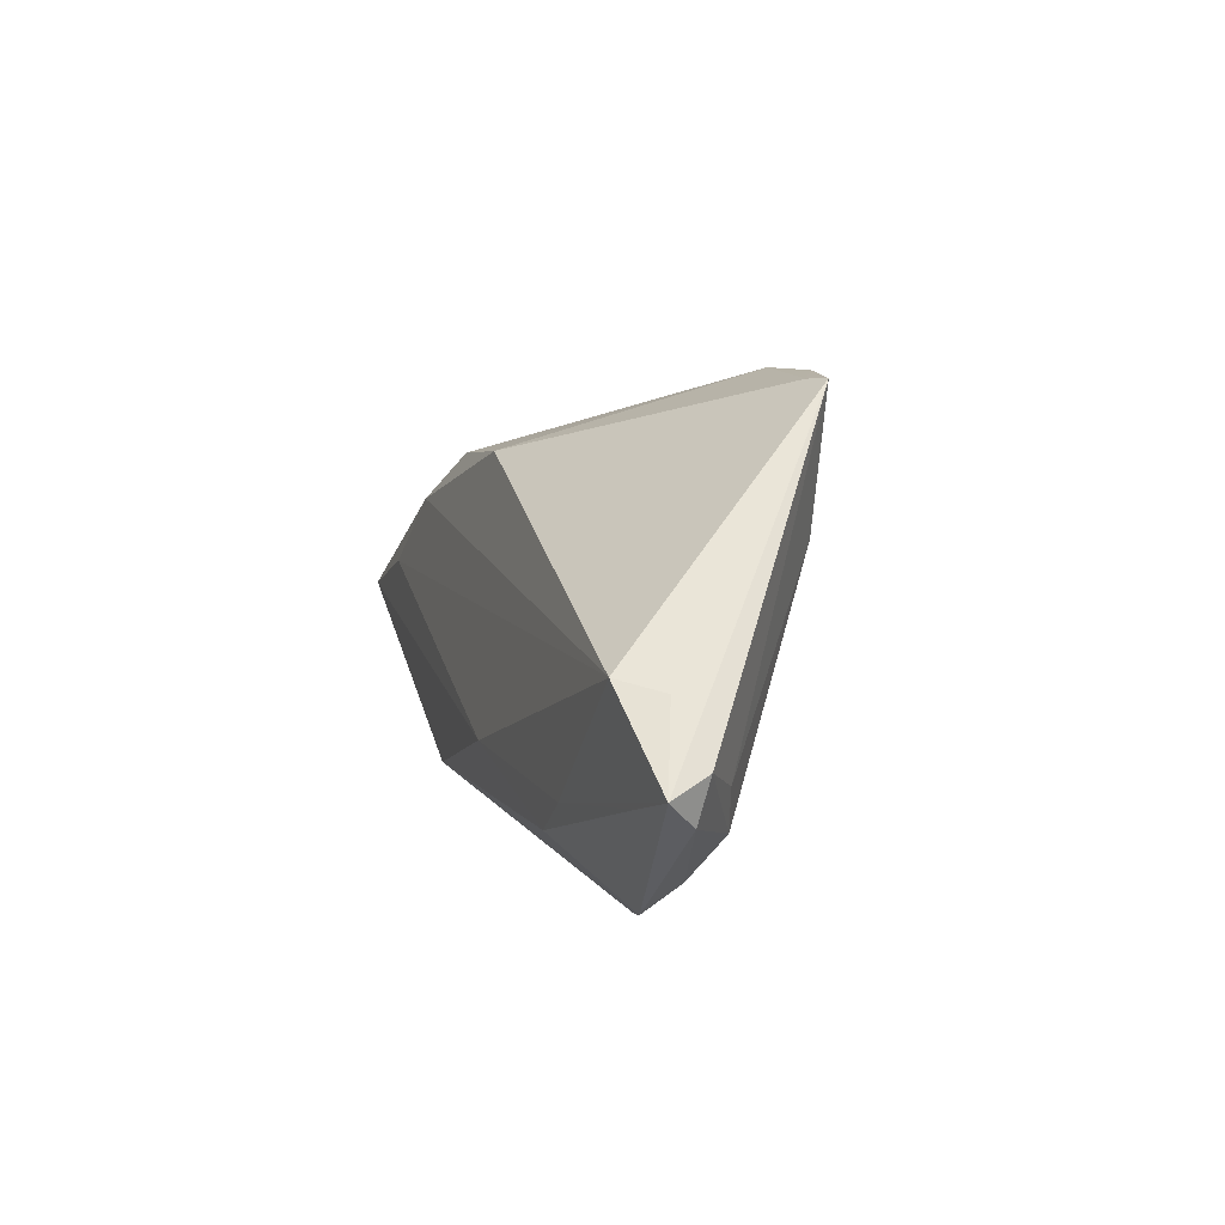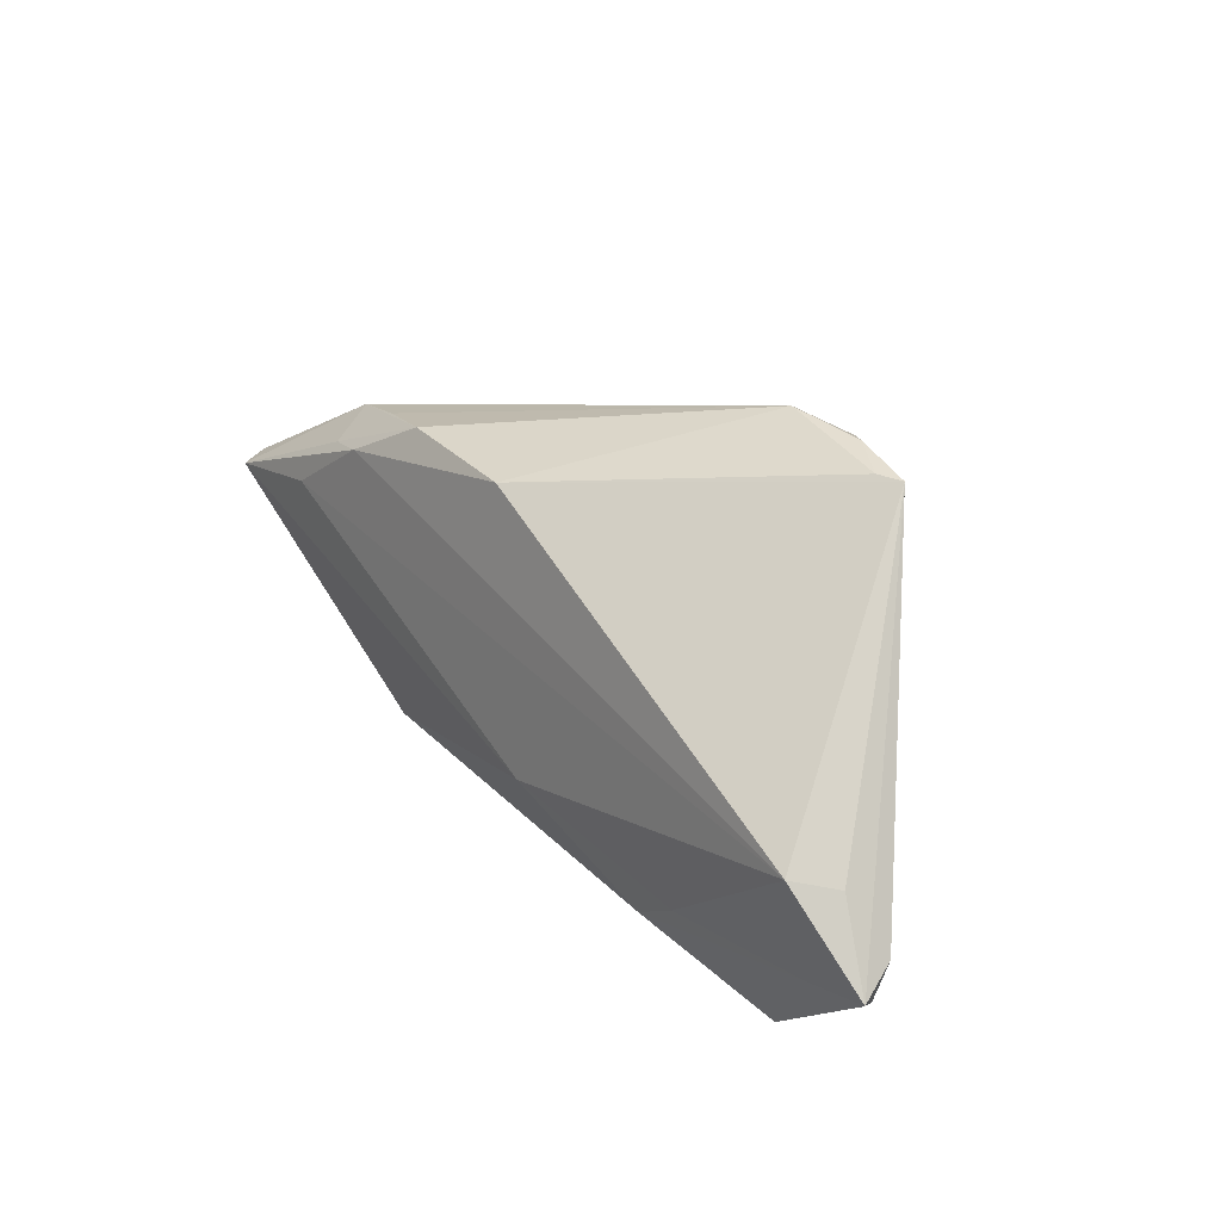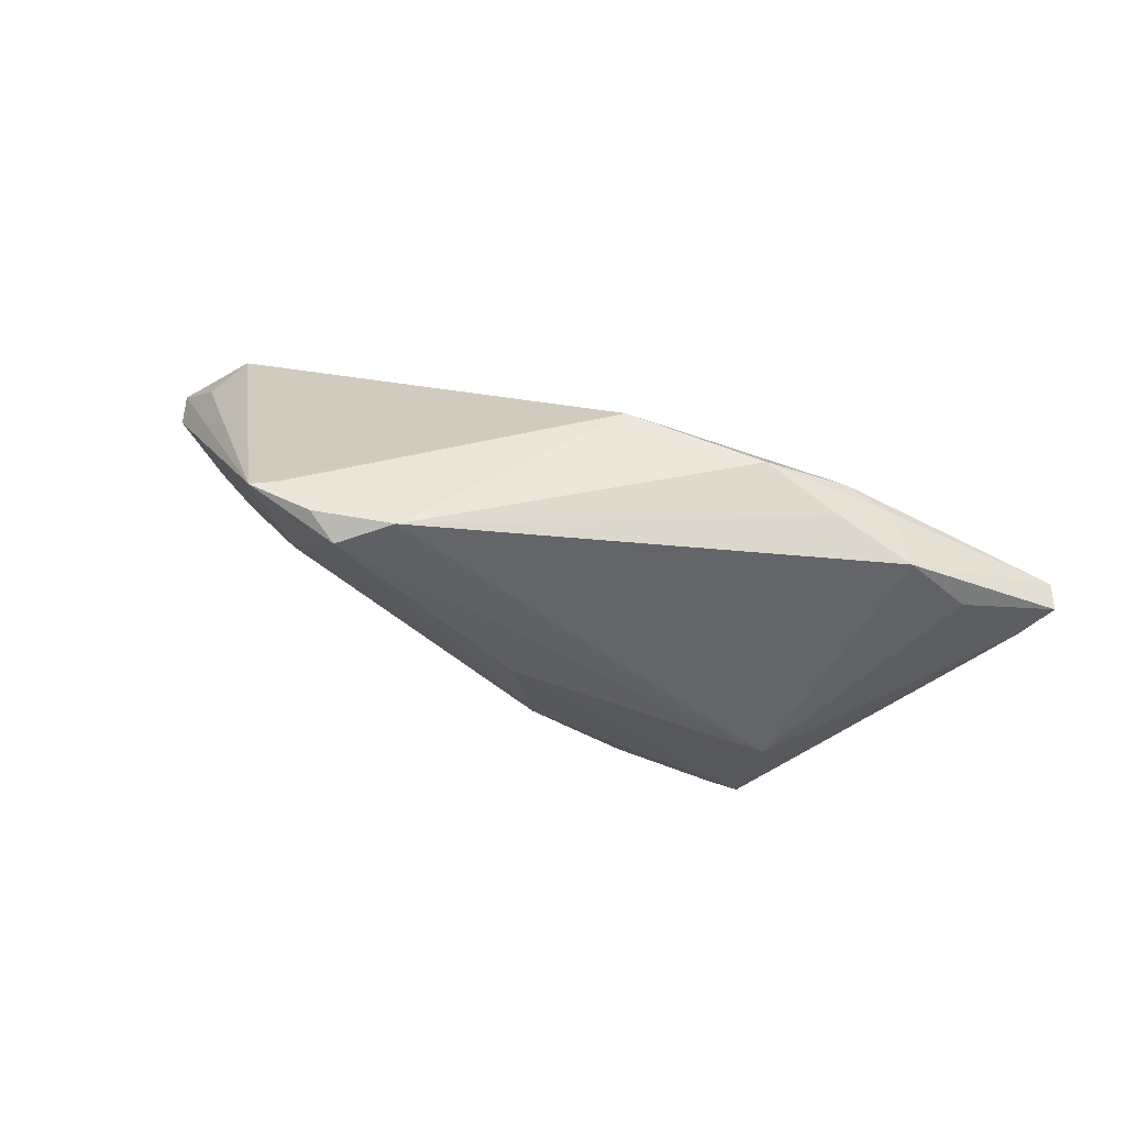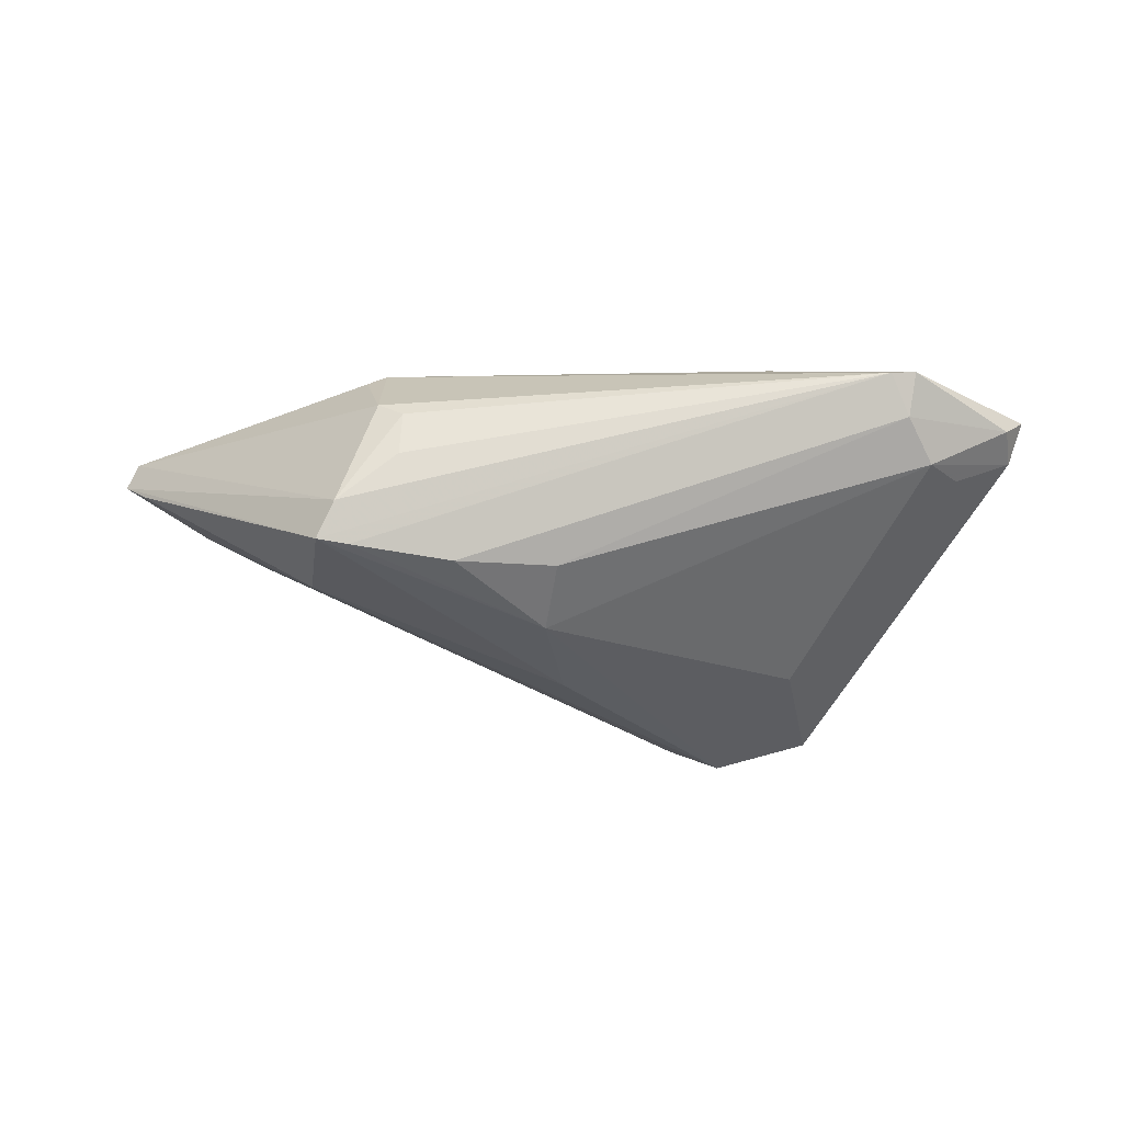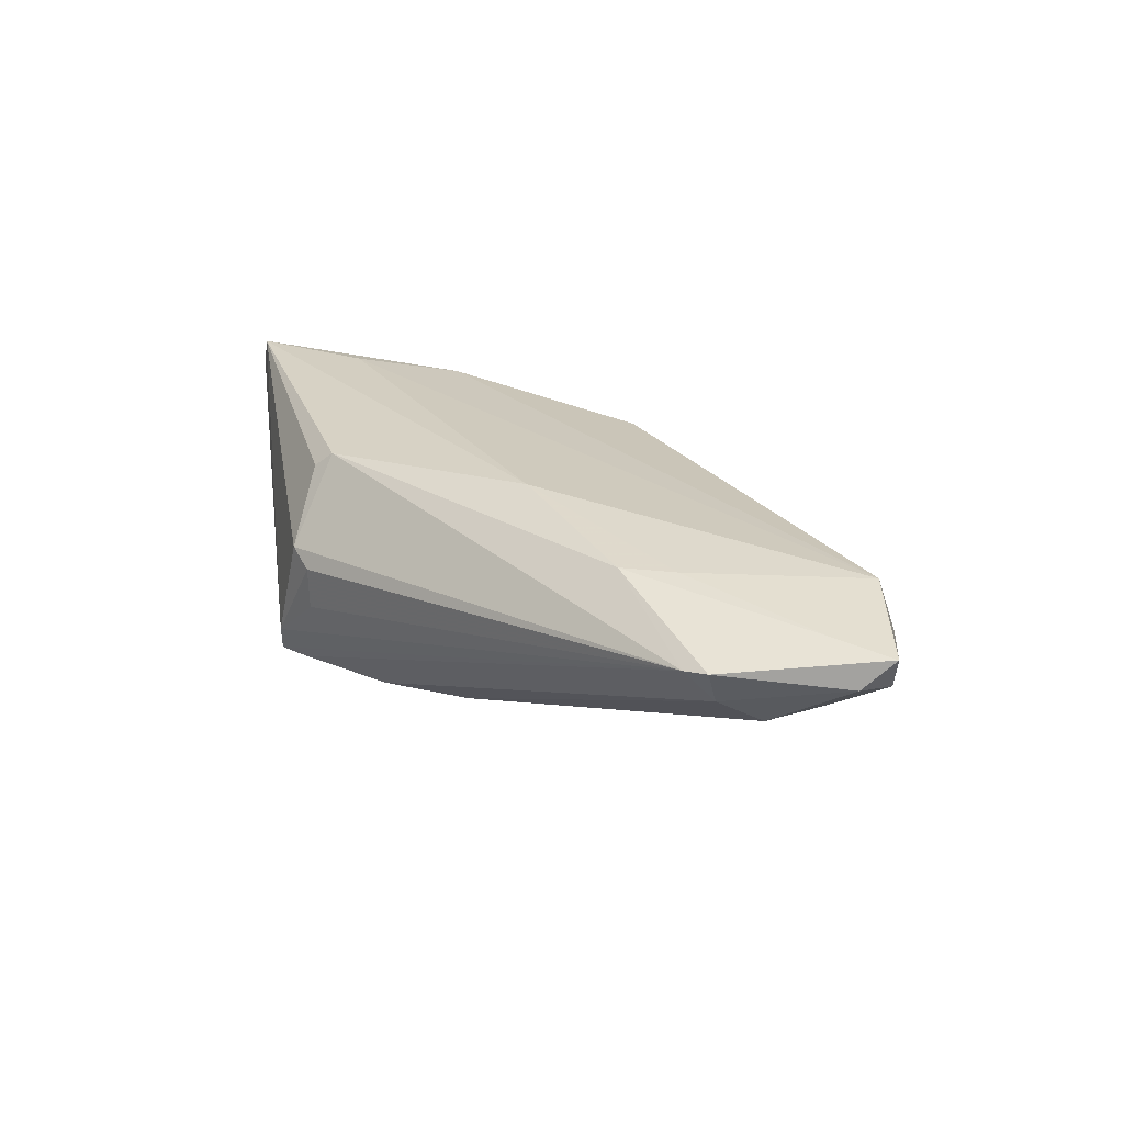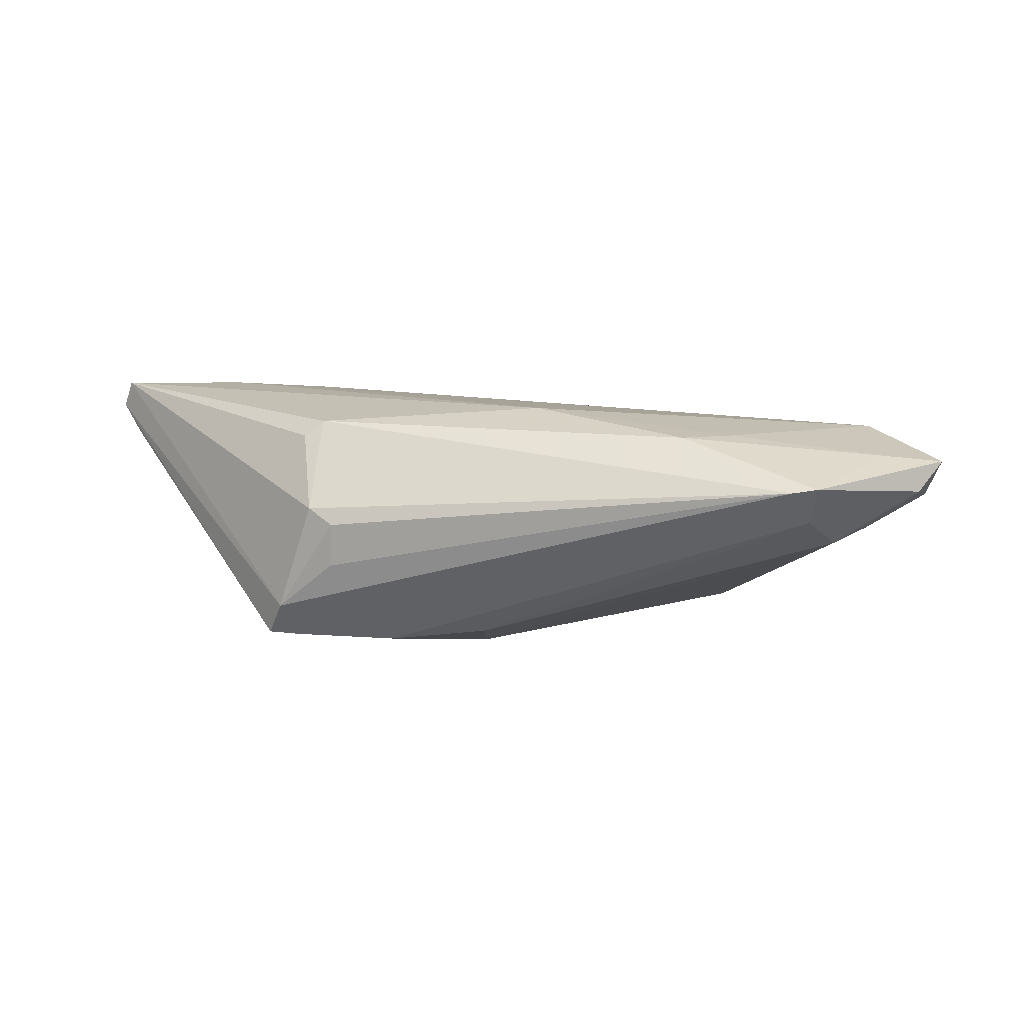
<metadata>
{"format":"obj","ext":"obj","renderer":"f3d","projection":"perspective","resolution":1024,"background":"white","views":[{"elev":2.7,"azim":74.2,"up":"+Y"},{"elev":28.0,"azim":54.8,"up":"+Y"},{"elev":66.0,"azim":-160.0,"up":"+Y"},{"elev":-34.2,"azim":0.2,"up":"+Z"},{"elev":25.2,"azim":40.5,"up":"+Z"},{"elev":11.3,"azim":10.5,"up":"+Z"}]}
</metadata>
<code>
v 0.02414 -0.01786 0.01266
v -0.02814 -0.02264 -0.01055
v 0.0383 -0.02422 0.007127
v 0.05395 -0.01394 0.005998
v -0.02242 0.02137 0.01049
v -0.05703 0.002576 0.008236
v 0.05068 -0.002007 0.007378
v 0.03106 0.02784 -0.01536
v 0.01307 0.02999 -0.01517
v 0.03955 0.004167 0.01021
v -0.00215 -0.01496 -0.01472
v -0.004863 0.02118 0.01102
v -0.02648 -0.01999 -0.01502
v 0.004261 -0.01062 0.01497
v -0.02365 -0.02345 0.002885
v -0.03786 0.01459 0.01258
v -0.02594 -0.01703 0.01138
v -0.0493 0.009664 0.006348
v -0.0143 -0.01753 -0.01572
v -0.001448 0.00622 -0.01864
v -0.03264 0.01891 0.007924
v 0.05676 -0.01106 0.009488
v 0.04047 -0.02102 0.002846
v -0.04339 0.007953 0.01497
v 0.0491 -0.01261 0.01027
v -0.03026 -0.02066 -0.01468
v -0.02366 -0.01608 0.01328
v 0.04136 -0.02377 0.007576
v -0.02053 -0.02422 0.0009477
v -0.003636 -0.006646 -0.01825
v -0.02084 -0.02374 -0.004561
v -0.06022 0.005263 0.01162
v 0.04745 -0.01101 0.0004725
v -0.03204 0.01587 0.01359
v 0.0549 -0.008775 0.004768
v 0.04746 -0.0006403 0.01229
v -0.04209 0.01643 0.006064
v -0.0589 0.004637 0.01497
v -0.03211 -0.008018 -0.01307
v 0.02782 0.01162 -0.01464
v 0.02996 -0.01428 0.01256
v 0.0192 0.0278 -0.01892
v 0.02291 0.02915 -0.01653
v 0.04355 -0.01599 -0.0006219
v 0.02808 0.02793 -0.01401
f 6 26 32
f 6 39 26
f 20 39 42
f 26 39 20
f 32 37 18
f 18 37 39
f 18 6 32
f 39 6 18
f 36 41 22
f 14 41 36
f 35 8 22
f 14 36 24
f 26 20 30
f 30 20 42
f 27 3 1
f 1 14 27
f 1 41 14
f 37 5 21
f 9 5 12
f 9 21 5
f 37 21 9
f 42 39 9
f 39 37 9
f 22 8 7
f 7 36 22
f 8 36 7
f 10 8 12
f 12 36 10
f 10 36 8
f 4 35 22
f 44 35 4
f 4 23 44
f 33 35 44
f 8 35 33
f 38 37 32
f 27 14 38
f 14 24 38
f 11 30 44
f 44 23 11
f 44 30 40
f 40 33 44
f 8 33 40
f 42 8 40
f 40 30 42
f 3 29 31
f 15 3 27
f 15 29 3
f 28 1 3
f 28 4 22
f 3 23 28
f 23 4 28
f 12 8 45
f 45 9 12
f 43 8 42
f 42 9 43
f 43 45 8
f 9 45 43
f 34 38 24
f 12 5 34
f 34 36 12
f 34 24 36
f 19 11 23
f 30 11 19
f 27 38 17
f 17 15 27
f 38 15 17
f 29 15 2
f 2 31 29
f 2 15 38
f 26 3 2
f 3 31 2
f 32 26 2
f 2 38 32
f 25 28 22
f 1 28 25
f 22 41 25
f 41 1 25
f 37 38 16
f 38 34 16
f 16 5 37
f 16 34 5
f 13 23 3
f 13 19 23
f 13 3 26
f 26 30 13
f 30 19 13

</code>
